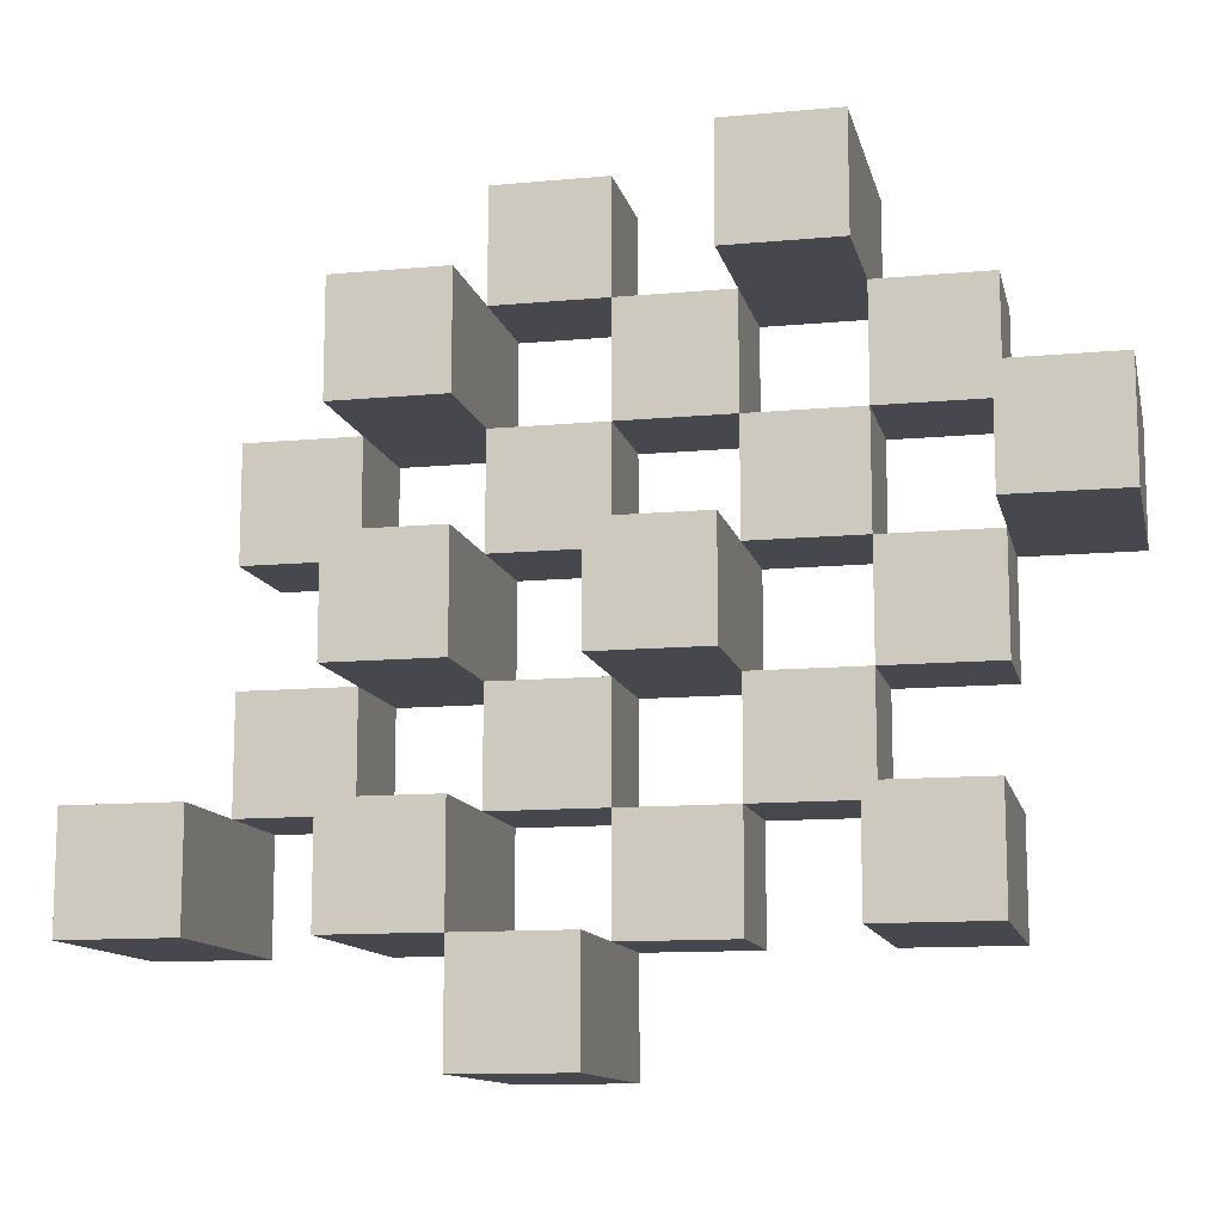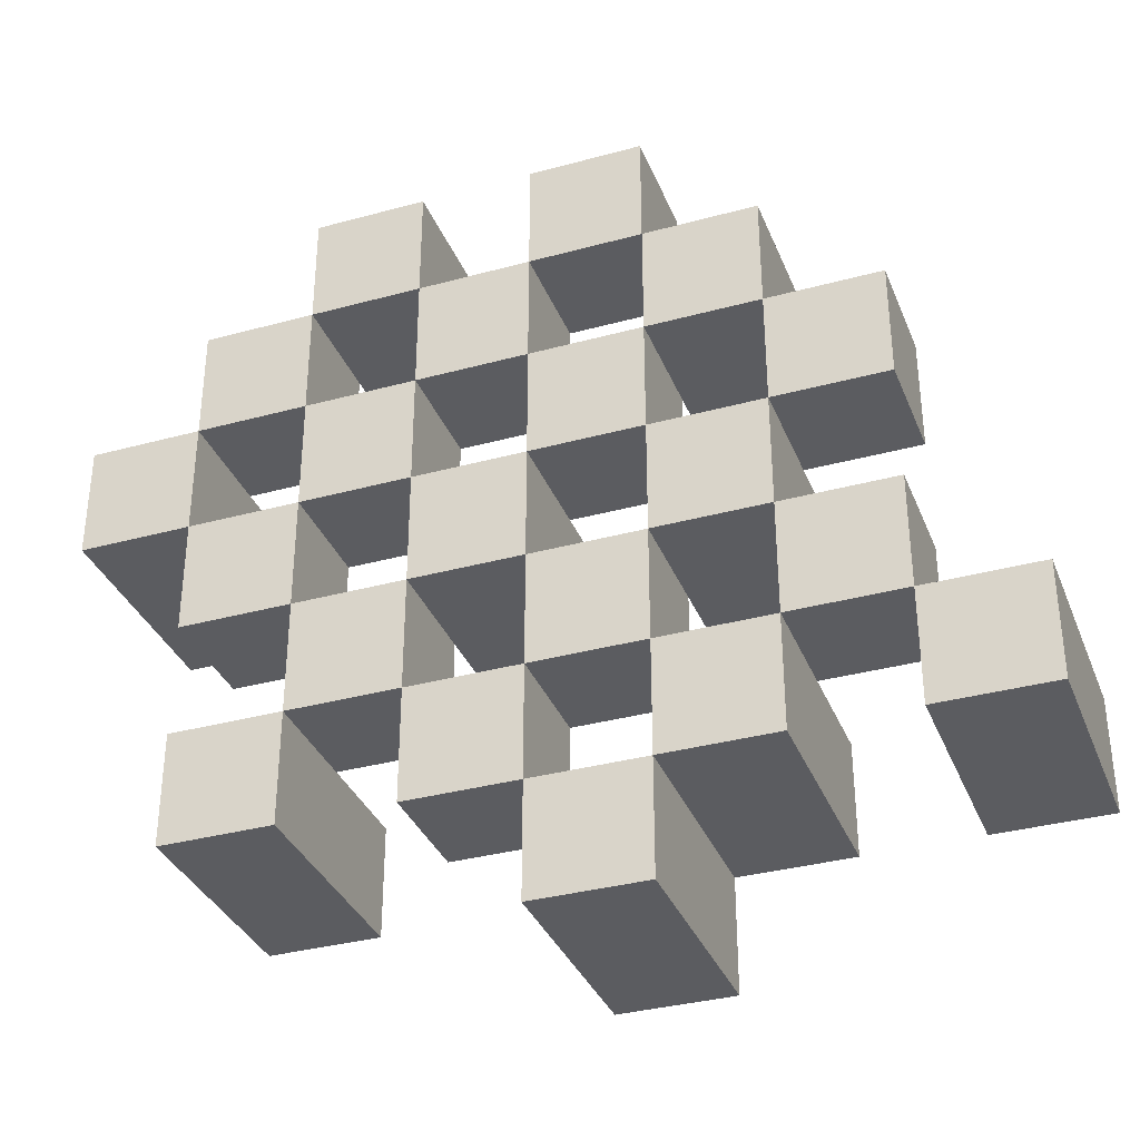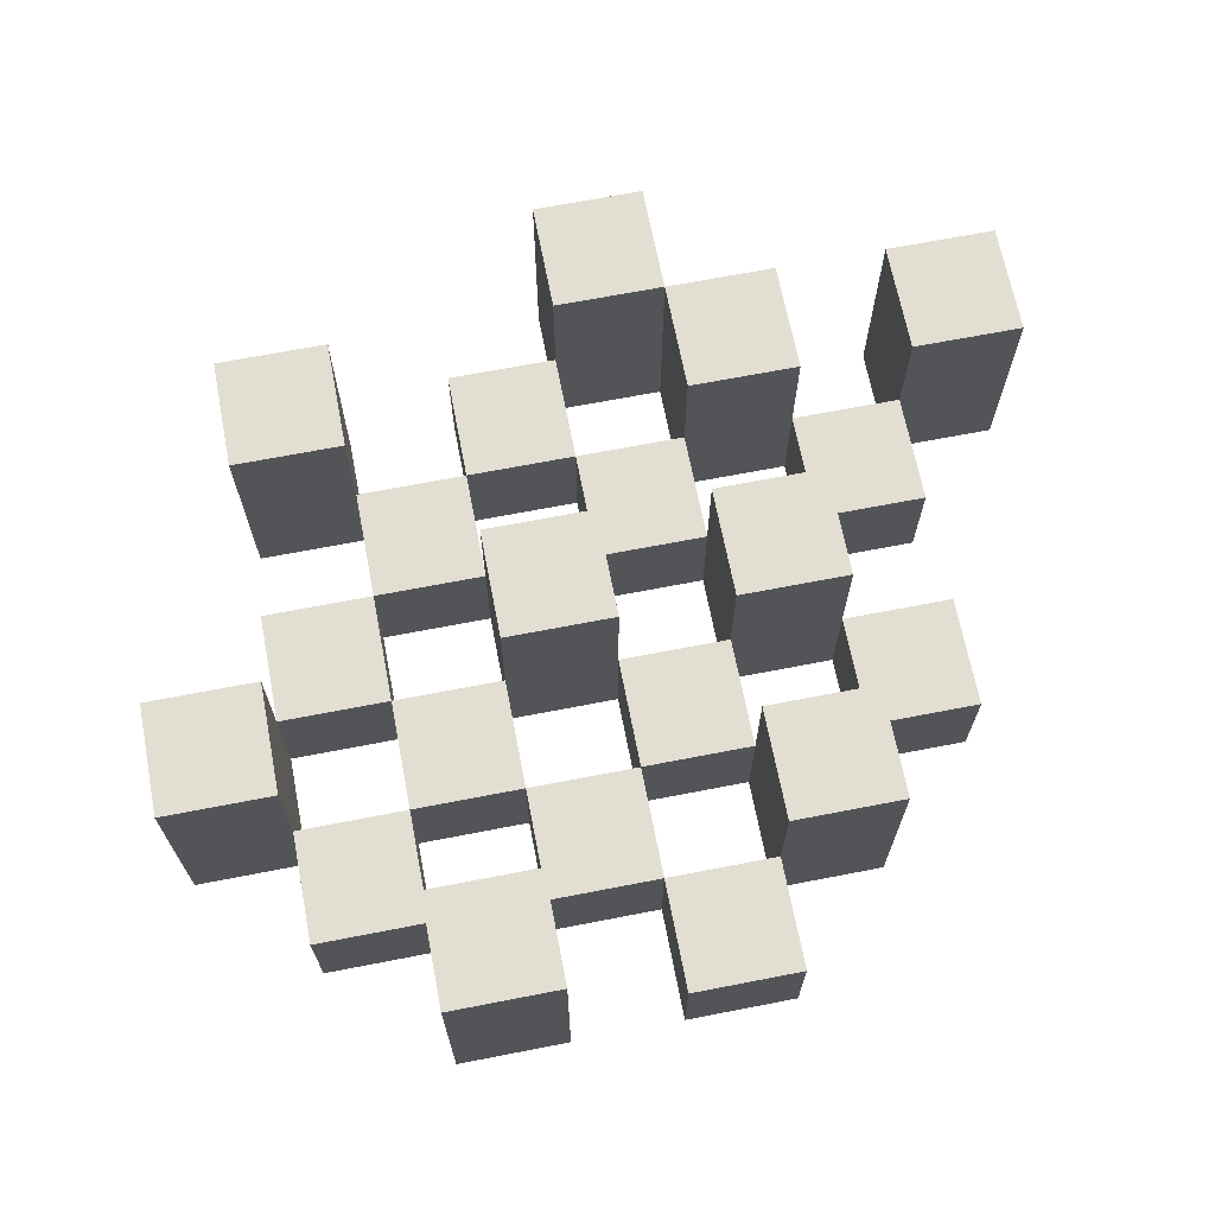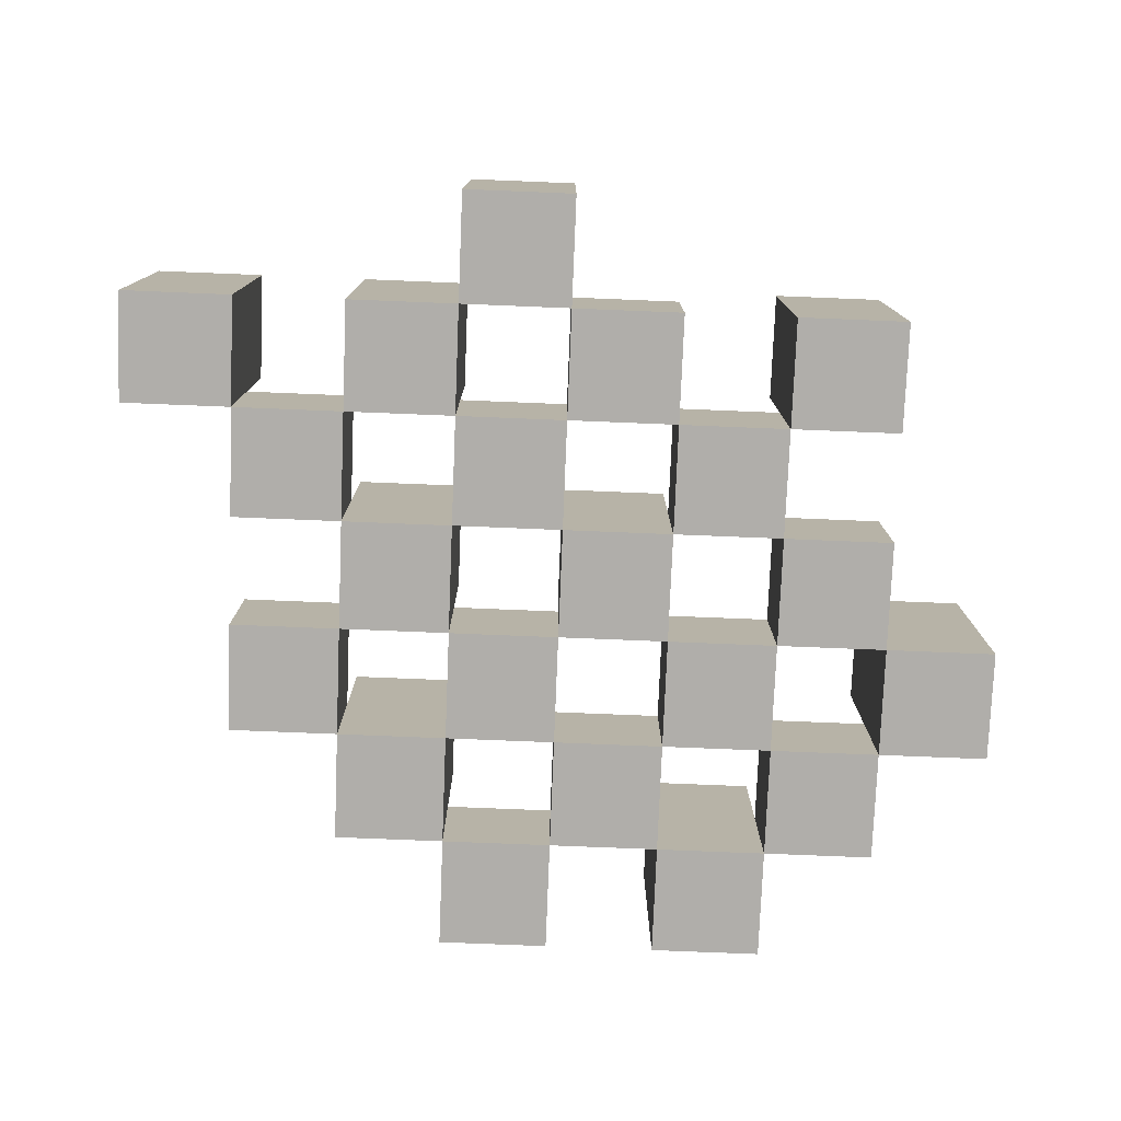
<metadata>
{"format":"obj","ext":"obj","renderer":"f3d","projection":"perspective","resolution":1024,"background":"white","views":[{"elev":-11.9,"azim":-167.5,"up":"+Z"},{"elev":-34.6,"azim":20.1,"up":"+Z"},{"elev":67.8,"azim":-11.0,"up":"+Y"},{"elev":-77.7,"azim":177.7,"up":"+Y"}]}
</metadata>
<code>
o
v 28.8 0.9 17.7
v 28.8 0.9 17.6
v 28.8 1.1 17.7
v 28.8 1.1 17.6
v 28.9 0.9 17.8
v 28.9 0.9 17.7
v 28.9 0.9 17.6
v 28.9 0.9 17.5
v 28.9 0.9 17.4
v 28.9 0.9 17.3
v 28.9 1 17.8
v 28.9 1 17.7
v 28.9 1 17.6
v 28.9 1 17.5
v 28.9 1.1 17.4
v 28.9 1.1 17.3
v 29 0.9 17.9
v 29 0.9 17.8
v 29 0.9 17.7
v 29 0.9 17.6
v 29 0.9 17.5
v 29 0.9 17.4
v 29 1 17.8
v 29 1 17.7
v 29 1 17.6
v 29 1 17.5
v 29 1 17.4
v 29 1.1 17.9
v 29 1.1 17.8
v 29.1 0.9 17.8
v 29.1 0.9 17.7
v 29.1 0.9 17.6
v 29.1 0.9 17.5
v 29.1 0.9 17.4
v 29.1 0.9 17.3
v 29.1 1 17.8
v 29.1 1 17.7
v 29.1 1 17.6
v 29.1 1 17.5
v 29.1 1 17.4
v 29.1 1 17.3
v 29.1 1.1 17.6
v 29.1 1.1 17.5
v 29.2 0.9 17.9
v 29.2 0.9 17.8
v 29.2 0.9 17.7
v 29.2 0.9 17.6
v 29.2 0.9 17.5
v 29.2 0.9 17.4
v 29.2 0.9 17.3
v 29.2 0.9 17.2
v 29.2 1 17.9
v 29.2 1 17.8
v 29.2 1 17.7
v 29.2 1 17.6
v 29.2 1 17.5
v 29.2 1 17.4
v 29.2 1 17.3
v 29.2 1.1 17.3
v 29.2 1.1 17.2
v 29.3 0.9 17.8
v 29.3 0.9 17.7
v 29.3 0.9 17.6
v 29.3 0.9 17.5
v 29.3 0.9 17.4
v 29.3 0.9 17.3
v 29.3 1 17.8
v 29.3 1 17.7
v 29.3 1 17.6
v 29.3 1 17.5
v 29.3 1 17.4
v 29.3 1.1 17.8
v 29.3 1.1 17.7
v 29.3 1.1 17.6
v 29.3 1.1 17.5
v 29.3 1.1 17.4
v 29.3 1.1 17.3
v 29.4 0.9 17.7
v 29.4 0.9 17.6
v 29.4 0.9 17.5
v 29.4 0.9 17.4
v 29.4 1 17.7
v 29.4 1 17.6
v 29.4 1 17.5
v 29.4 1 17.4
v 29.5 0.9 17.4
v 29.5 0.9 17.3
v 29.5 1 17.4
v 29.5 1.1 17.4
v 29.5 1.1 17.3
v 28.9 0.9 17.7
v 28.9 0.9 17.6
v 28.9 1 17.7
v 28.9 1 17.6
v 28.9 1.1 17.7
v 28.9 1.1 17.6
v 29 0.9 17.8
v 29 0.9 17.7
v 29 0.9 17.6
v 29 0.9 17.5
v 29 0.9 17.4
v 29 0.9 17.3
v 29 1 17.8
v 29 1 17.7
v 29 1 17.6
v 29 1 17.5
v 29 1 17.4
v 29 1.1 17.4
v 29 1.1 17.3
v 29.1 0.9 17.9
v 29.1 0.9 17.8
v 29.1 0.9 17.7
v 29.1 0.9 17.6
v 29.1 0.9 17.5
v 29.1 0.9 17.4
v 29.1 1 17.8
v 29.1 1 17.7
v 29.1 1 17.6
v 29.1 1 17.5
v 29.1 1 17.4
v 29.1 1.1 17.9
v 29.1 1.1 17.8
v 29.2 0.9 17.8
v 29.2 0.9 17.7
v 29.2 0.9 17.6
v 29.2 0.9 17.5
v 29.2 0.9 17.4
v 29.2 0.9 17.3
v 29.2 1 17.8
v 29.2 1 17.7
v 29.2 1 17.6
v 29.2 1 17.5
v 29.2 1 17.4
v 29.2 1 17.3
v 29.2 1.1 17.6
v 29.2 1.1 17.5
v 29.3 0.9 17.9
v 29.3 0.9 17.8
v 29.3 0.9 17.7
v 29.3 0.9 17.6
v 29.3 0.9 17.5
v 29.3 0.9 17.4
v 29.3 0.9 17.3
v 29.3 0.9 17.2
v 29.3 1 17.9
v 29.3 1 17.8
v 29.3 1 17.7
v 29.3 1 17.6
v 29.3 1 17.5
v 29.3 1 17.4
v 29.3 1.1 17.3
v 29.3 1.1 17.2
v 29.4 0.9 17.8
v 29.4 0.9 17.7
v 29.4 0.9 17.6
v 29.4 0.9 17.5
v 29.4 0.9 17.4
v 29.4 0.9 17.3
v 29.4 1 17.7
v 29.4 1 17.6
v 29.4 1 17.5
v 29.4 1 17.4
v 29.4 1.1 17.8
v 29.4 1.1 17.7
v 29.4 1.1 17.6
v 29.4 1.1 17.5
v 29.4 1.1 17.4
v 29.4 1.1 17.3
v 29.5 0.9 17.7
v 29.5 0.9 17.6
v 29.5 0.9 17.5
v 29.5 0.9 17.4
v 29.5 1 17.7
v 29.5 1 17.6
v 29.5 1 17.5
v 29.5 1 17.4
v 29.6 0.9 17.4
v 29.6 0.9 17.3
v 29.6 1.1 17.4
v 29.6 1.1 17.3
v 29 0.9 17.9
v 29 1.1 17.9
v 29.1 0.9 17.9
v 29.1 1.1 17.9
v 29.2 0.9 17.9
v 29.2 1 17.9
v 29.3 0.9 17.9
v 29.3 1 17.9
v 28.9 0.9 17.8
v 28.9 1 17.8
v 29 0.9 17.8
v 29 1 17.8
v 29.1 0.9 17.8
v 29.1 1 17.8
v 29.2 0.9 17.8
v 29.2 1 17.8
v 29.3 0.9 17.8
v 29.3 1 17.8
v 29.3 1.1 17.8
v 29.4 0.9 17.8
v 29.4 1.1 17.8
v 28.8 0.9 17.7
v 28.8 1.1 17.7
v 28.9 0.9 17.7
v 28.9 1 17.7
v 28.9 1.1 17.7
v 29 0.9 17.7
v 29 1 17.7
v 29.1 0.9 17.7
v 29.1 1 17.7
v 29.2 0.9 17.7
v 29.2 1 17.7
v 29.3 0.9 17.7
v 29.3 1 17.7
v 29.4 0.9 17.7
v 29.4 1 17.7
v 29.5 0.9 17.7
v 29.5 1 17.7
v 28.9 0.9 17.6
v 28.9 1 17.6
v 29 0.9 17.6
v 29 1 17.6
v 29.1 0.9 17.6
v 29.1 1 17.6
v 29.1 1.1 17.6
v 29.2 0.9 17.6
v 29.2 1 17.6
v 29.2 1.1 17.6
v 29.3 0.9 17.6
v 29.3 1 17.6
v 29.3 1.1 17.6
v 29.4 0.9 17.6
v 29.4 1 17.6
v 29.4 1.1 17.6
v 29 0.9 17.5
v 29 1 17.5
v 29.1 0.9 17.5
v 29.1 1 17.5
v 29.2 0.9 17.5
v 29.2 1 17.5
v 29.3 0.9 17.5
v 29.3 1 17.5
v 29.4 0.9 17.5
v 29.4 1 17.5
v 29.5 0.9 17.5
v 29.5 1 17.5
v 28.9 0.9 17.4
v 28.9 1.1 17.4
v 29 0.9 17.4
v 29 1 17.4
v 29 1.1 17.4
v 29.1 0.9 17.4
v 29.1 1 17.4
v 29.2 0.9 17.4
v 29.2 1 17.4
v 29.3 0.9 17.4
v 29.3 1 17.4
v 29.3 1.1 17.4
v 29.4 0.9 17.4
v 29.4 1 17.4
v 29.4 1.1 17.4
v 29.5 0.9 17.4
v 29.5 1 17.4
v 29.5 1.1 17.4
v 29.6 0.9 17.4
v 29.6 1.1 17.4
v 29.2 0.9 17.3
v 29.2 1 17.3
v 29.2 1.1 17.3
v 29.3 0.9 17.3
v 29.3 1.1 17.3
v 29 0.9 17.8
v 29 1 17.8
v 29 1.1 17.8
v 29.1 0.9 17.8
v 29.1 1 17.8
v 29.1 1.1 17.8
v 29.2 0.9 17.8
v 29.2 1 17.8
v 29.3 0.9 17.8
v 29.3 1 17.8
v 28.9 0.9 17.7
v 28.9 1 17.7
v 29 0.9 17.7
v 29 1 17.7
v 29.1 0.9 17.7
v 29.1 1 17.7
v 29.2 0.9 17.7
v 29.2 1 17.7
v 29.3 0.9 17.7
v 29.3 1 17.7
v 29.3 1.1 17.7
v 29.4 0.9 17.7
v 29.4 1 17.7
v 29.4 1.1 17.7
v 28.8 0.9 17.6
v 28.8 1.1 17.6
v 28.9 0.9 17.6
v 28.9 1 17.6
v 28.9 1.1 17.6
v 29 0.9 17.6
v 29 1 17.6
v 29.1 0.9 17.6
v 29.1 1 17.6
v 29.2 0.9 17.6
v 29.2 1 17.6
v 29.3 0.9 17.6
v 29.3 1 17.6
v 29.4 0.9 17.6
v 29.4 1 17.6
v 29.5 0.9 17.6
v 29.5 1 17.6
v 28.9 0.9 17.5
v 28.9 1 17.5
v 29 0.9 17.5
v 29 1 17.5
v 29.1 0.9 17.5
v 29.1 1 17.5
v 29.1 1.1 17.5
v 29.2 0.9 17.5
v 29.2 1 17.5
v 29.2 1.1 17.5
v 29.3 0.9 17.5
v 29.3 1 17.5
v 29.3 1.1 17.5
v 29.4 0.9 17.5
v 29.4 1 17.5
v 29.4 1.1 17.5
v 29 0.9 17.4
v 29 1 17.4
v 29.1 0.9 17.4
v 29.1 1 17.4
v 29.2 0.9 17.4
v 29.2 1 17.4
v 29.3 0.9 17.4
v 29.3 1 17.4
v 29.4 0.9 17.4
v 29.4 1 17.4
v 29.5 0.9 17.4
v 29.5 1 17.4
v 28.9 0.9 17.3
v 28.9 1.1 17.3
v 29 0.9 17.3
v 29 1.1 17.3
v 29.1 0.9 17.3
v 29.1 1 17.3
v 29.2 0.9 17.3
v 29.2 1 17.3
v 29.3 0.9 17.3
v 29.3 1.1 17.3
v 29.4 0.9 17.3
v 29.4 1.1 17.3
v 29.5 0.9 17.3
v 29.5 1.1 17.3
v 29.6 0.9 17.3
v 29.6 1.1 17.3
v 29.2 0.9 17.2
v 29.2 1.1 17.2
v 29.3 0.9 17.2
v 29.3 1.1 17.2
v 29 0.9 17.9
v 29.1 0.9 17.9
v 29.2 0.9 17.9
v 29.3 0.9 17.9
v 28.9 0.9 17.8
v 29 0.9 17.8
v 29.1 0.9 17.8
v 29.2 0.9 17.8
v 29.3 0.9 17.8
v 29.4 0.9 17.8
v 28.8 0.9 17.7
v 28.9 0.9 17.7
v 29 0.9 17.7
v 29.1 0.9 17.7
v 29.2 0.9 17.7
v 29.3 0.9 17.7
v 29.4 0.9 17.7
v 29.5 0.9 17.7
v 28.8 0.9 17.6
v 28.9 0.9 17.6
v 29 0.9 17.6
v 29.1 0.9 17.6
v 29.2 0.9 17.6
v 29.3 0.9 17.6
v 29.4 0.9 17.6
v 29.5 0.9 17.6
v 28.9 0.9 17.5
v 29 0.9 17.5
v 29.1 0.9 17.5
v 29.2 0.9 17.5
v 29.3 0.9 17.5
v 29.4 0.9 17.5
v 29.5 0.9 17.5
v 28.9 0.9 17.4
v 29 0.9 17.4
v 29.1 0.9 17.4
v 29.2 0.9 17.4
v 29.3 0.9 17.4
v 29.4 0.9 17.4
v 29.5 0.9 17.4
v 29.6 0.9 17.4
v 28.9 0.9 17.3
v 29 0.9 17.3
v 29.1 0.9 17.3
v 29.2 0.9 17.3
v 29.3 0.9 17.3
v 29.4 0.9 17.3
v 29.5 0.9 17.3
v 29.6 0.9 17.3
v 29.2 0.9 17.2
v 29.3 0.9 17.2
v 29.2 1 17.9
v 29.3 1 17.9
v 28.9 1 17.8
v 29 1 17.8
v 29.1 1 17.8
v 29.2 1 17.8
v 29.3 1 17.8
v 28.9 1 17.7
v 29 1 17.7
v 29.1 1 17.7
v 29.2 1 17.7
v 29.3 1 17.7
v 29.4 1 17.7
v 29.5 1 17.7
v 28.9 1 17.6
v 29 1 17.6
v 29.1 1 17.6
v 29.2 1 17.6
v 29.3 1 17.6
v 29.4 1 17.6
v 29.5 1 17.6
v 28.9 1 17.5
v 29 1 17.5
v 29.1 1 17.5
v 29.2 1 17.5
v 29.3 1 17.5
v 29.4 1 17.5
v 29.5 1 17.5
v 29 1 17.4
v 29.1 1 17.4
v 29.2 1 17.4
v 29.3 1 17.4
v 29.4 1 17.4
v 29.5 1 17.4
v 29.1 1 17.3
v 29.2 1 17.3
v 29 1.1 17.9
v 29.1 1.1 17.9
v 29 1.1 17.8
v 29.1 1.1 17.8
v 29.3 1.1 17.8
v 29.4 1.1 17.8
v 28.8 1.1 17.7
v 28.9 1.1 17.7
v 29.3 1.1 17.7
v 29.4 1.1 17.7
v 28.8 1.1 17.6
v 28.9 1.1 17.6
v 29.1 1.1 17.6
v 29.2 1.1 17.6
v 29.3 1.1 17.6
v 29.4 1.1 17.6
v 29.1 1.1 17.5
v 29.2 1.1 17.5
v 29.3 1.1 17.5
v 29.4 1.1 17.5
v 28.9 1.1 17.4
v 29 1.1 17.4
v 29.3 1.1 17.4
v 29.4 1.1 17.4
v 29.5 1.1 17.4
v 29.6 1.1 17.4
v 28.9 1.1 17.3
v 29 1.1 17.3
v 29.2 1.1 17.3
v 29.3 1.1 17.3
v 29.4 1.1 17.3
v 29.5 1.1 17.3
v 29.6 1.1 17.3
v 29.2 1.1 17.2
v 29.3 1.1 17.2
f 3 2 1
f 4 2 3
f 11 6 5
f 12 6 11
f 13 8 7
f 14 8 13
f 15 10 9
f 16 10 15
f 23 18 17
f 24 20 19
f 25 20 24
f 26 22 21
f 27 22 26
f 28 23 17
f 29 23 28
f 36 31 30
f 37 31 36
f 38 33 32
f 39 33 38
f 40 35 34
f 41 35 40
f 42 39 38
f 43 39 42
f 52 45 44
f 53 45 52
f 54 47 46
f 55 47 54
f 56 49 48
f 57 49 56
f 58 51 50
f 59 51 58
f 60 51 59
f 67 62 61
f 68 62 67
f 69 64 63
f 70 64 69
f 71 66 65
f 72 68 67
f 73 68 72
f 74 70 69
f 75 70 74
f 76 66 71
f 77 66 76
f 82 79 78
f 83 79 82
f 84 81 80
f 85 81 84
f 88 87 86
f 89 87 88
f 90 87 89
f 91 92 93
f 93 92 94
f 93 94 95
f 95 94 96
f 97 98 103
f 103 98 104
f 99 100 105
f 105 100 106
f 101 102 107
f 107 102 108
f 108 102 109
f 110 111 116
f 112 113 117
f 117 113 118
f 114 115 119
f 119 115 120
f 110 116 121
f 121 116 122
f 123 124 129
f 129 124 130
f 125 126 131
f 131 126 132
f 127 128 133
f 133 128 134
f 131 132 135
f 135 132 136
f 137 138 145
f 145 138 146
f 139 140 147
f 147 140 148
f 141 142 149
f 149 142 150
f 143 144 151
f 151 144 152
f 153 154 159
f 155 156 160
f 160 156 161
f 157 158 162
f 153 159 163
f 163 159 164
f 160 161 165
f 165 161 166
f 162 158 167
f 167 158 168
f 169 170 173
f 173 170 174
f 171 172 175
f 175 172 176
f 177 178 179
f 179 178 180
f 183 182 181
f 184 182 183
f 187 186 185
f 188 186 187
f 191 190 189
f 192 190 191
f 195 194 193
f 196 194 195
f 200 198 197
f 200 199 198
f 201 199 200
f 204 203 202
f 205 203 204
f 206 203 205
f 209 208 207
f 210 208 209
f 213 212 211
f 214 212 213
f 217 216 215
f 218 216 217
f 221 220 219
f 222 220 221
f 226 224 223
f 226 225 224
f 227 225 226
f 228 225 227
f 232 230 229
f 232 231 230
f 233 231 232
f 234 231 233
f 237 236 235
f 238 236 237
f 241 240 239
f 242 240 241
f 245 244 243
f 246 244 245
f 249 248 247
f 250 248 249
f 251 248 250
f 254 253 252
f 255 253 254
f 259 257 256
f 259 258 257
f 260 258 259
f 261 258 260
f 265 263 262
f 265 264 263
f 266 264 265
f 270 268 267
f 270 269 268
f 271 269 270
f 272 273 275
f 273 274 275
f 275 274 276
f 276 274 277
f 278 279 280
f 280 279 281
f 282 283 284
f 284 283 285
f 286 287 288
f 288 287 289
f 290 291 293
f 291 292 293
f 293 292 294
f 294 292 295
f 296 297 298
f 298 297 299
f 299 297 300
f 301 302 303
f 303 302 304
f 305 306 307
f 307 306 308
f 309 310 311
f 311 310 312
f 313 314 315
f 315 314 316
f 317 318 320
f 318 319 320
f 320 319 321
f 321 319 322
f 323 324 326
f 324 325 326
f 326 325 327
f 327 325 328
f 329 330 331
f 331 330 332
f 333 334 335
f 335 334 336
f 337 338 339
f 339 338 340
f 341 342 343
f 343 342 344
f 345 346 347
f 347 346 348
f 349 350 351
f 351 350 352
f 353 354 355
f 355 354 356
f 357 358 359
f 359 358 360
f 366 362 361
f 367 362 366
f 368 364 363
f 369 364 368
f 372 366 365
f 373 366 372
f 374 368 367
f 375 368 374
f 376 370 369
f 377 370 376
f 379 372 371
f 380 372 379
f 381 374 373
f 382 374 381
f 383 376 375
f 384 376 383
f 385 378 377
f 386 378 385
f 387 381 380
f 388 381 387
f 389 383 382
f 390 383 389
f 391 385 384
f 392 385 391
f 395 389 388
f 396 389 395
f 397 391 390
f 398 391 397
f 399 393 392
f 400 393 399
f 402 395 394
f 403 395 402
f 404 397 396
f 405 397 404
f 406 399 398
f 407 399 406
f 408 401 400
f 409 401 408
f 410 406 405
f 411 406 410
f 412 413 417
f 417 413 418
f 414 415 419
f 419 415 420
f 416 417 421
f 421 417 422
f 420 421 427
f 427 421 428
f 422 423 429
f 429 423 430
f 424 425 431
f 431 425 432
f 426 427 433
f 433 427 434
f 434 435 440
f 440 435 441
f 436 437 442
f 442 437 443
f 438 439 444
f 444 439 445
f 441 442 446
f 446 442 447
f 448 449 450
f 450 449 451
f 452 453 456
f 456 453 457
f 454 455 458
f 458 455 459
f 460 461 464
f 464 461 465
f 462 463 466
f 466 463 467
f 468 469 474
f 474 469 475
f 470 471 477
f 477 471 478
f 472 473 479
f 479 473 480
f 476 477 481
f 481 477 482

</code>
